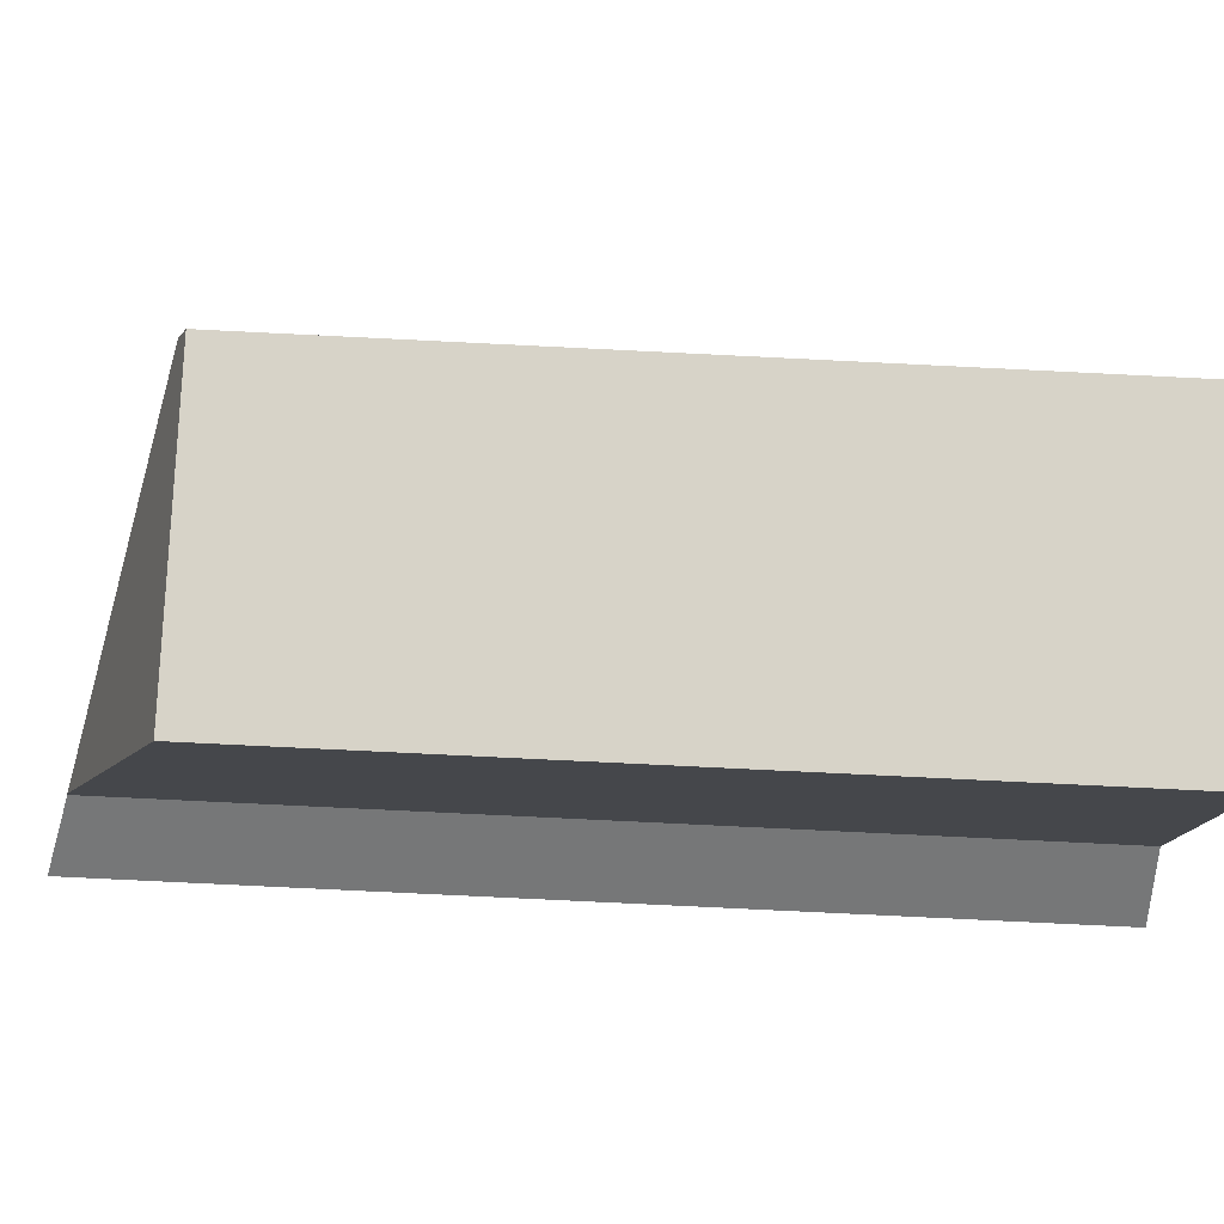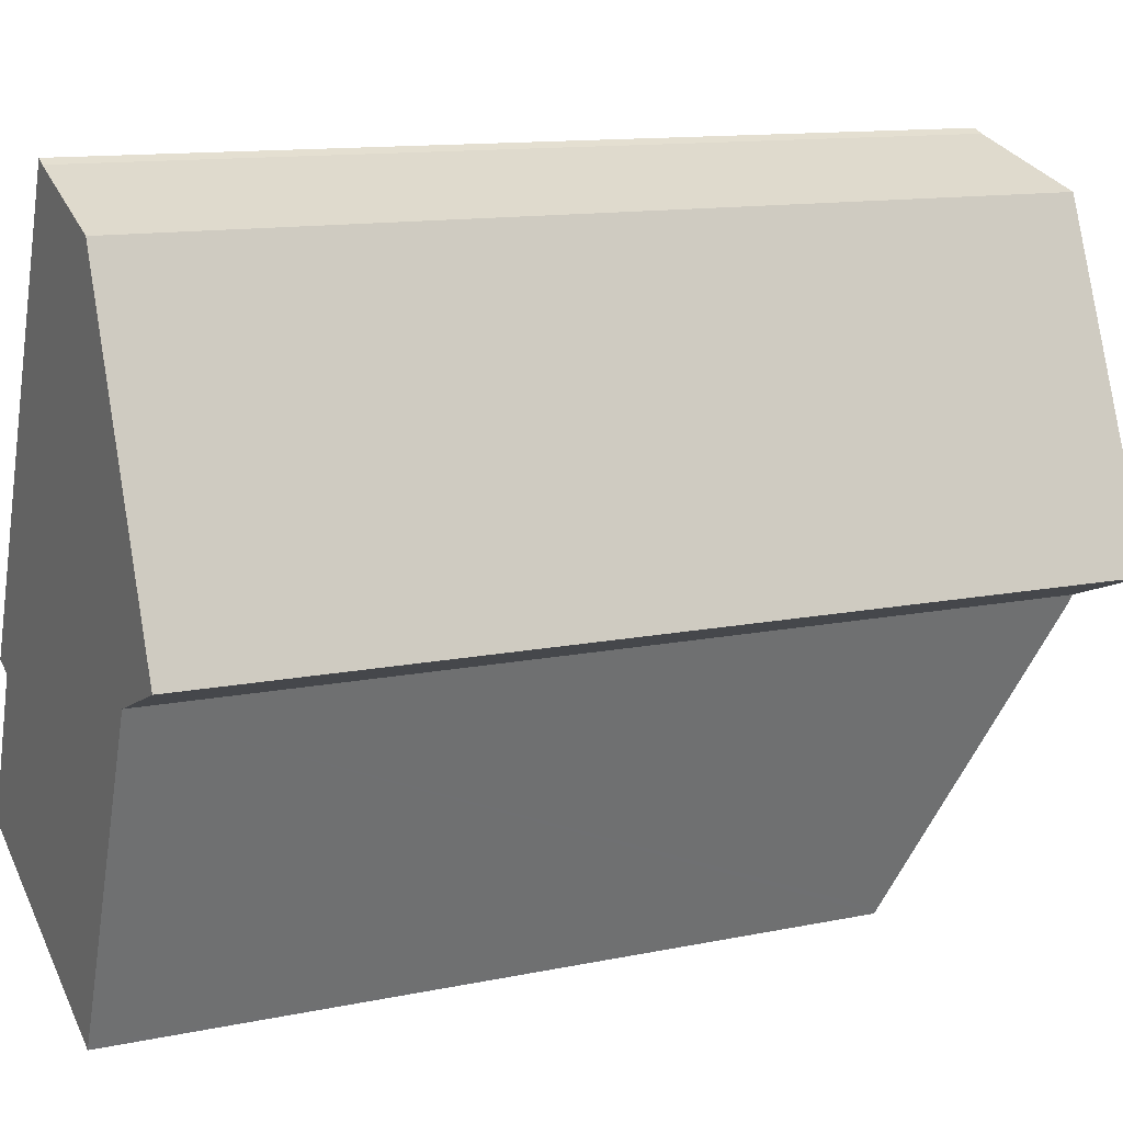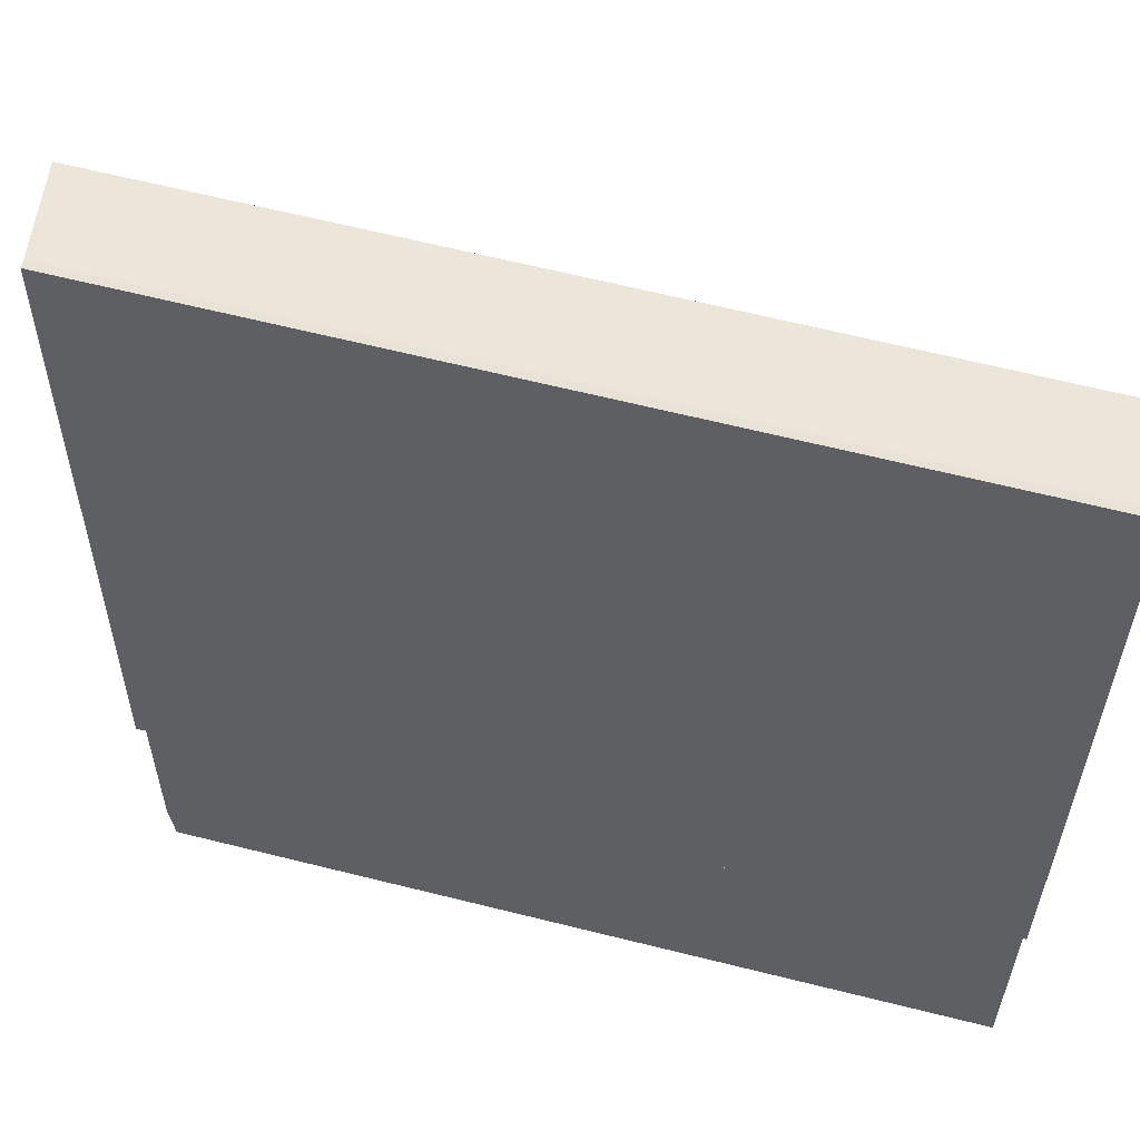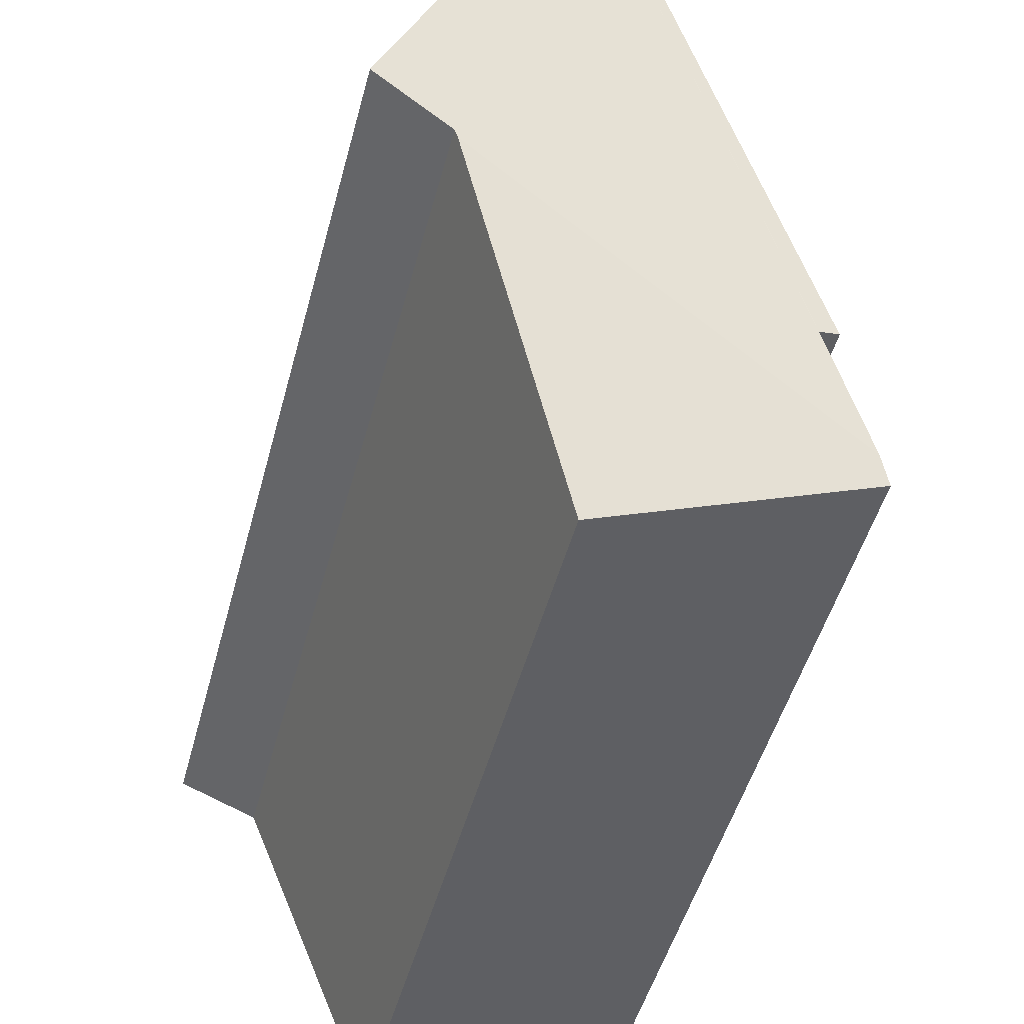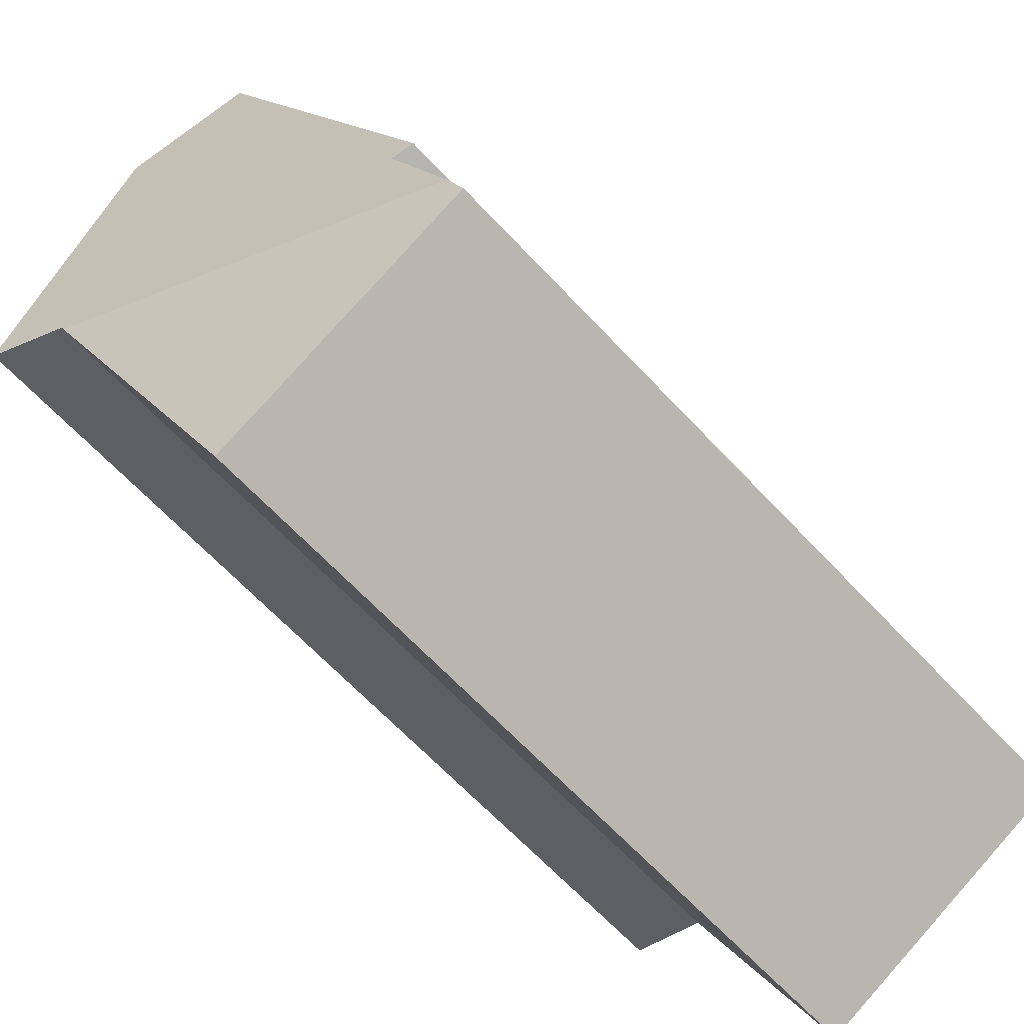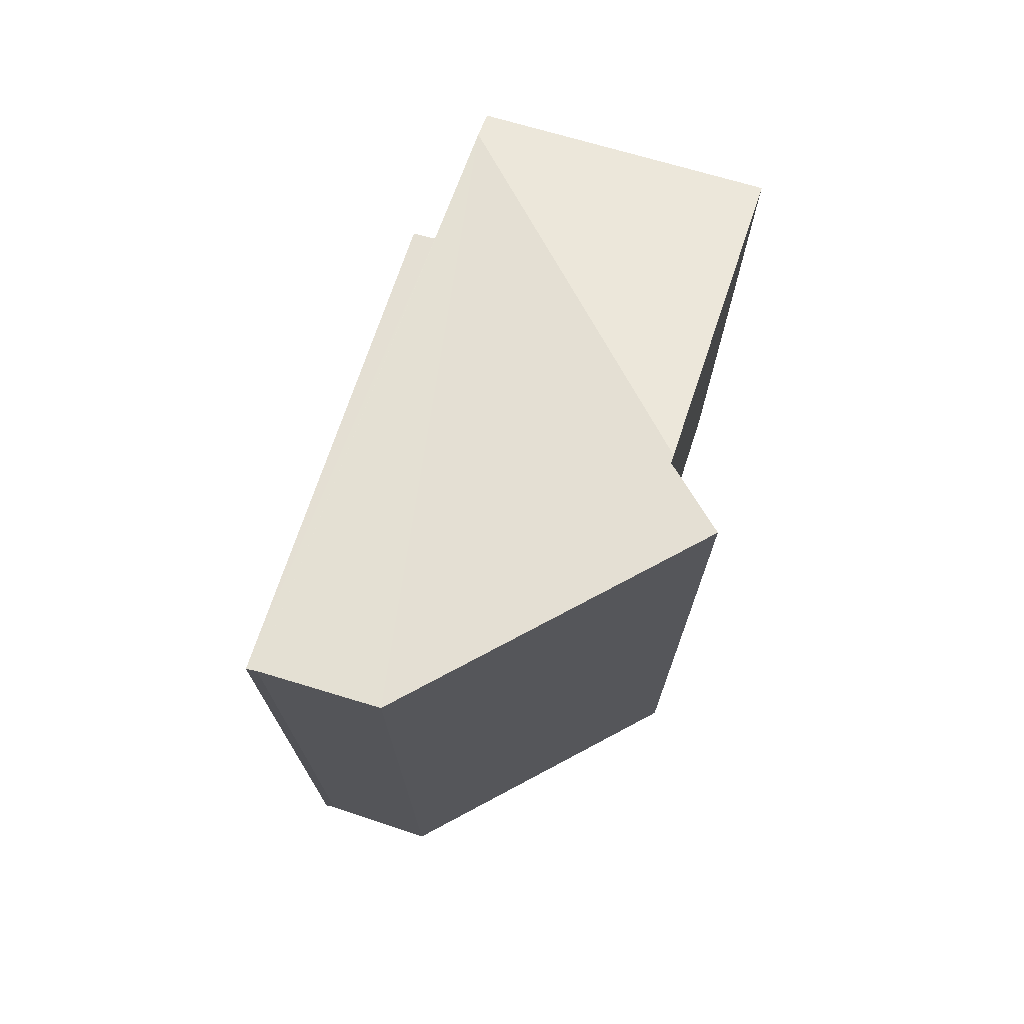
<metadata>
{"format":"obj","ext":"obj","renderer":"f3d","projection":"perspective","resolution":1024,"background":"white","views":[{"elev":-78.2,"azim":-92.8,"up":"+Z"},{"elev":12.4,"azim":64.1,"up":"+Z"},{"elev":66.8,"azim":-76.1,"up":"+Z"},{"elev":-48.8,"azim":165.2,"up":"+Z"},{"elev":-66.3,"azim":-136.8,"up":"+Z"},{"elev":74.0,"azim":40.3,"up":"+Y"}]}
</metadata>
<code>
v  9.286 20.23 4.7
v  8.123 20.71 12.85
v  11.08 20.71 5.394
v  9.212 20.2 4.519
v  0.235 17.79 0.596
v  5.523 20.21 13.89
v  1.365 18.31 3.453
v  5.308 20.17 14
v  0.876 18.21 3.645
v  0 17.58 1.076e-15
v  6.272 17.62 -2.673
v  6.225 17.58 -2.788
v  6.225 1.707e-16 -2.788
v  0 0 0
v  1.365 -2.114e-16 3.453
v  0.235 -3.649e-17 0.596
v  0.876 -2.232e-16 3.645
v  11.08 -3.303e-16 5.394
v  9.286 -2.878e-16 4.7
v  5.308 -8.572e-16 14
v  5.523 -8.505e-16 13.89
v  8.123 -7.865e-16 12.85
v  9.212 -2.767e-16 4.519
v  6.272 1.637e-16 -2.673
g defaultobject
f 1 2 3
f 2 1 4
f 2 4 5
f 2 5 6
f 6 5 7
f 6 7 8
f 9 8 7
f 10 11 12
f 11 10 4
f 4 10 5
f 13 10 12
f 10 13 14
f 5 15 7
f 15 5 10
f 15 10 14
f 15 14 16
f 15 9 7
f 9 15 17
f 18 1 3
f 1 18 19
f 9 20 8
f 20 9 17
f 8 21 6
f 21 8 20
f 6 22 2
f 22 6 21
f 22 3 2
f 3 22 18
f 19 4 1
f 4 19 11
f 11 19 12
f 12 19 23
f 12 23 24
f 12 24 13
f 14 23 19
f 23 14 24
f 24 14 13
f 17 21 20
f 21 17 22
f 22 17 18
f 18 17 15
f 18 15 19
f 19 15 16
f 19 16 14

</code>
